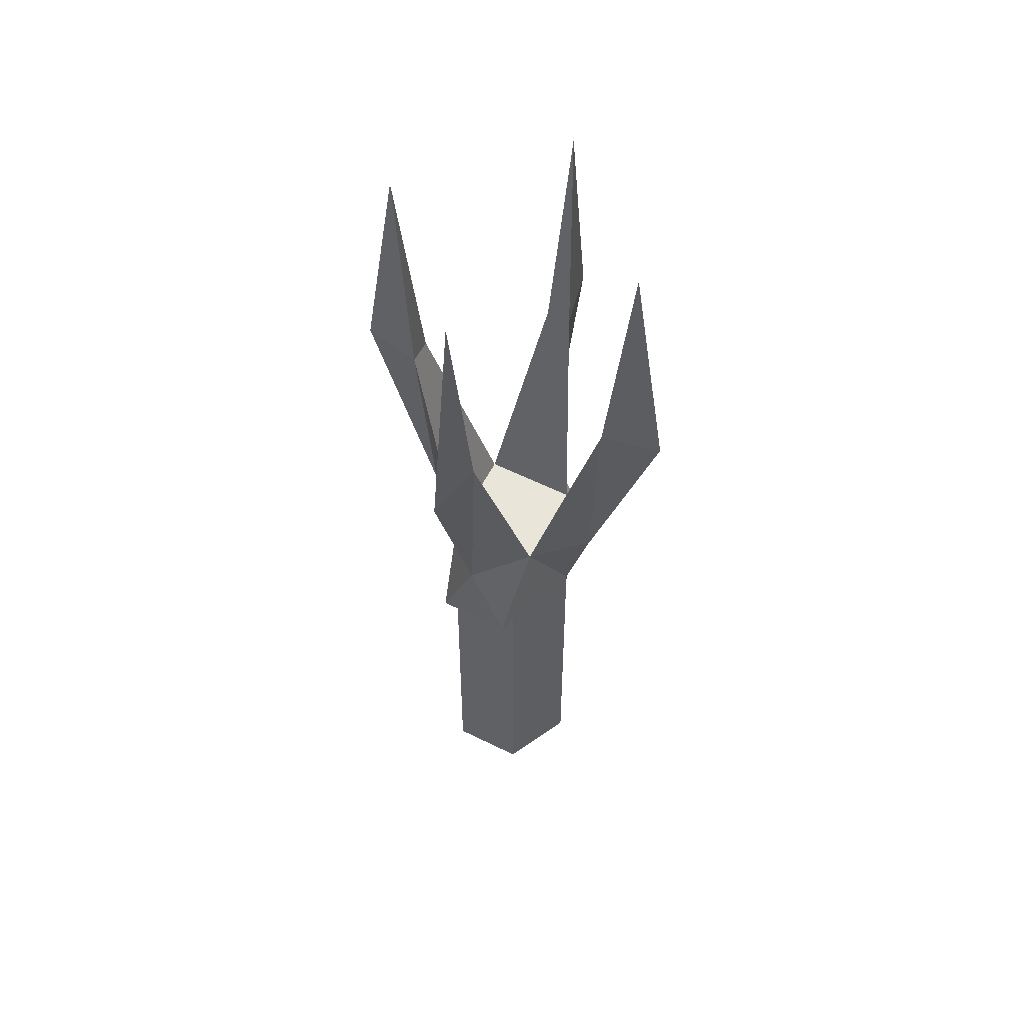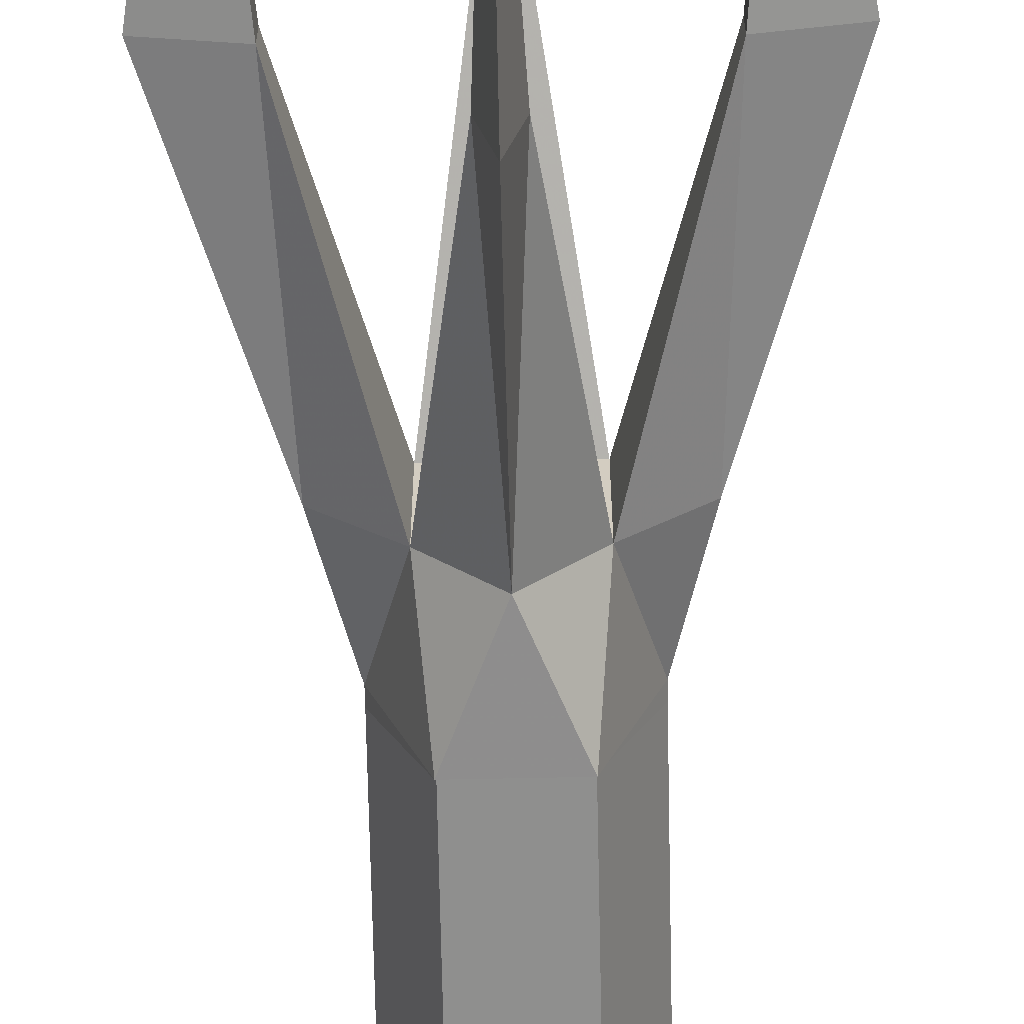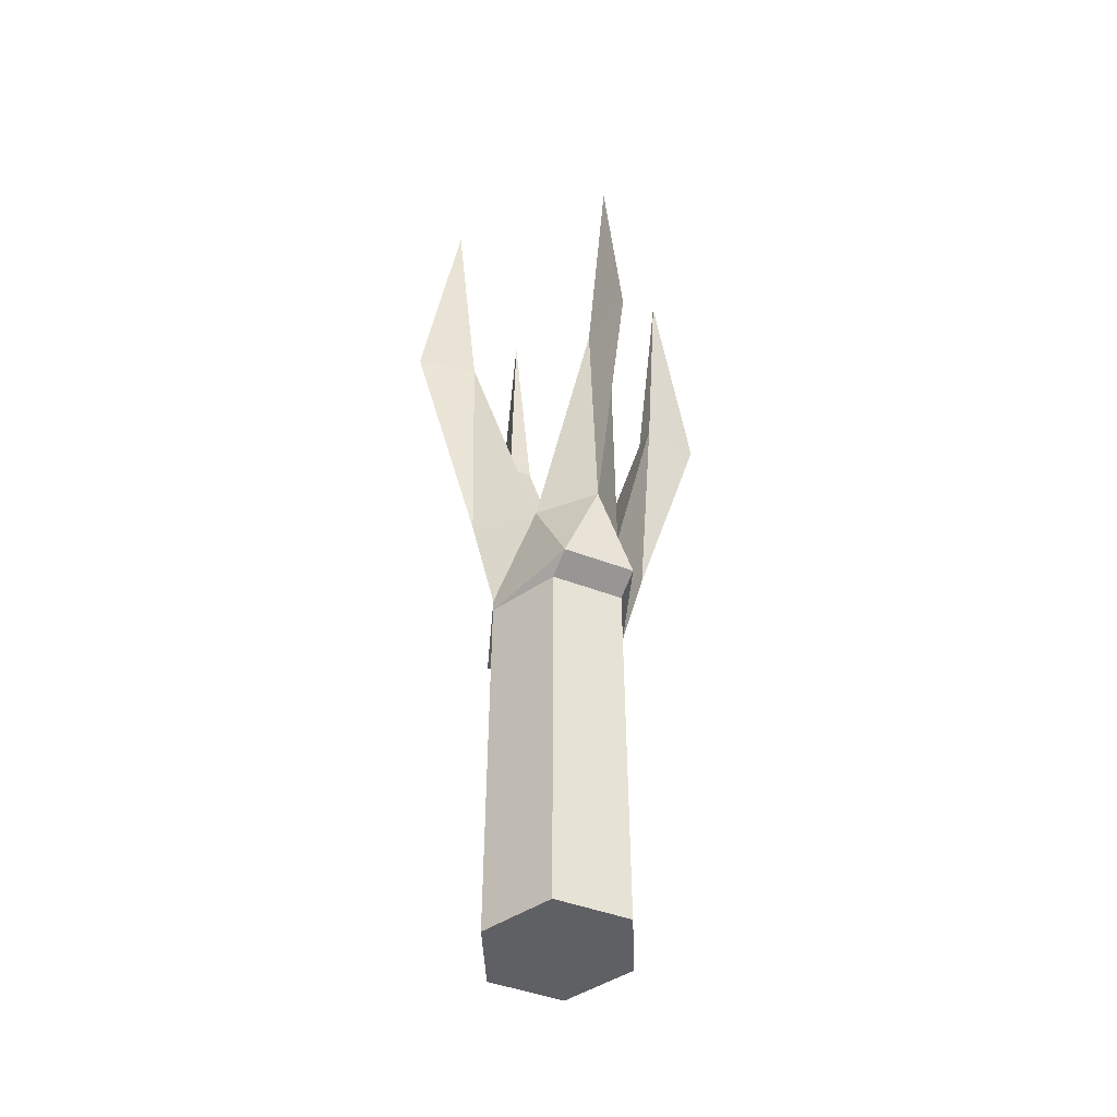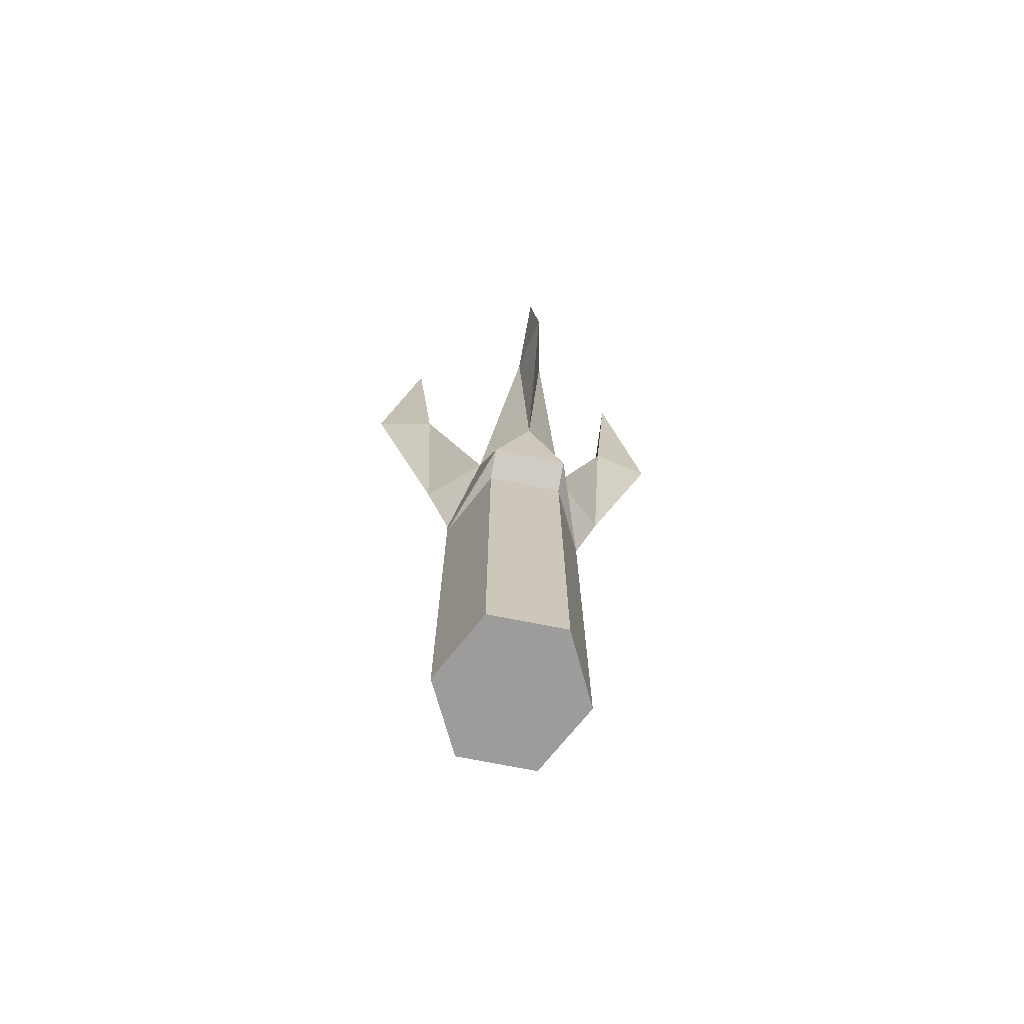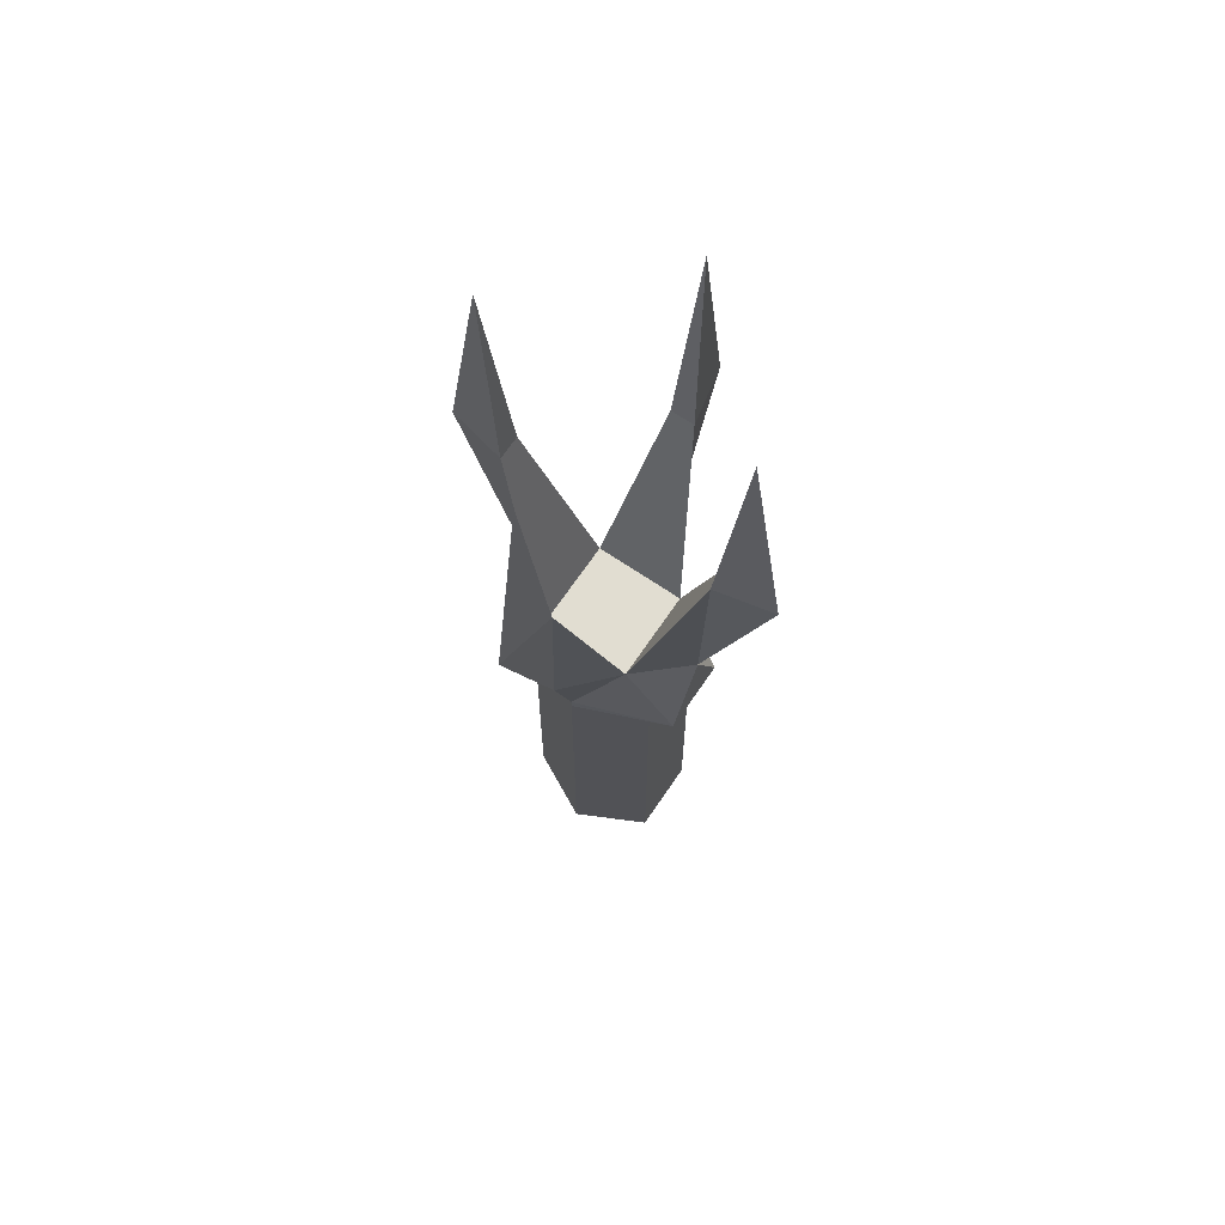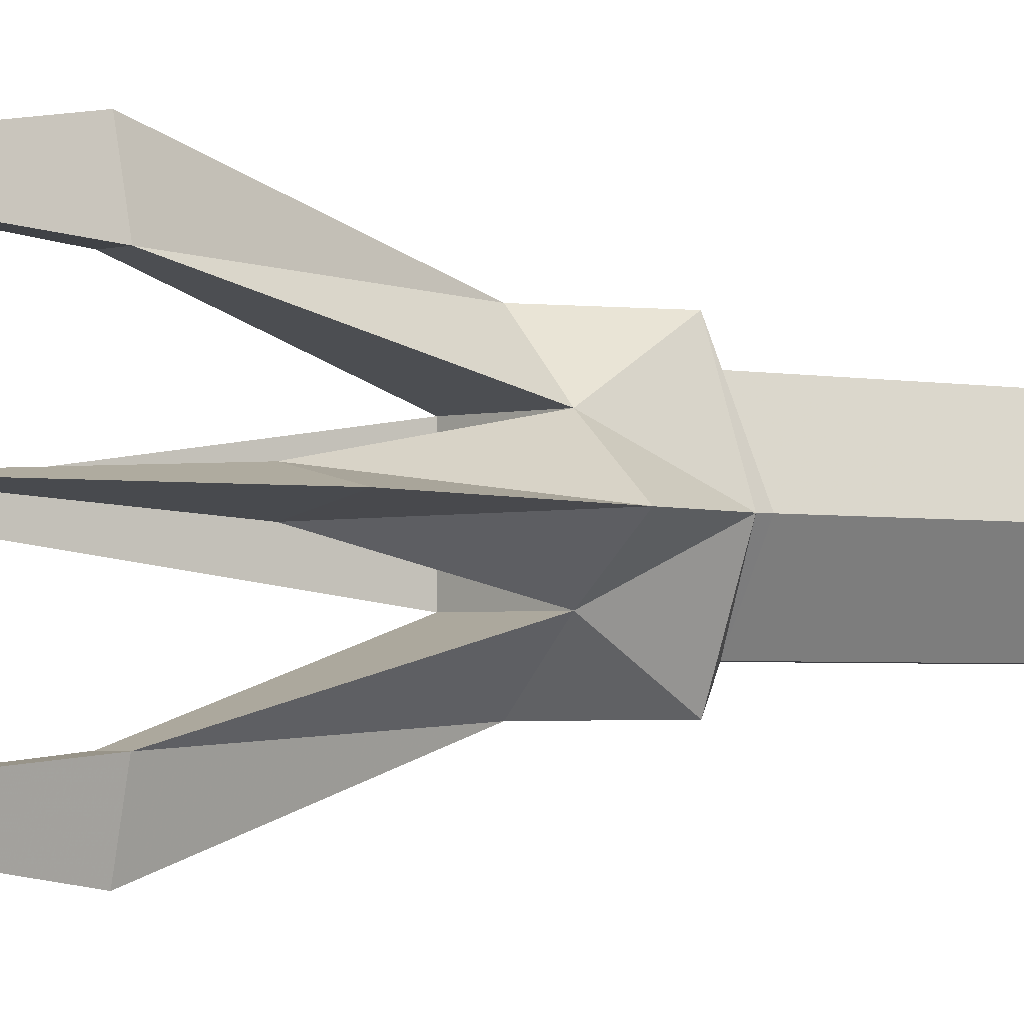
<metadata>
{"format":"obj","ext":"obj","renderer":"f3d","projection":"perspective","resolution":1024,"background":"white","views":[{"elev":57.7,"azim":27.2,"up":"+Y"},{"elev":-64.9,"azim":-178.8,"up":"+Z"},{"elev":-44.3,"azim":155.6,"up":"+Y"},{"elev":-70.3,"azim":168.6,"up":"+Y"},{"elev":68.7,"azim":-55.8,"up":"+Y"},{"elev":-2.0,"azim":-133.5,"up":"+Z"}]}
</metadata>
<code>
o Cylinder.011
v -0.03852 2.839 0
v 0.03852 2.839 0
v -0.006679 3.014 0.05792
v 0.006679 3.014 0.05792
v 0.01987 2.84 -0.05195
v 0 3.014 0.08997
v -0.01987 2.84 -0.05195
v 0 2.89 0.05212
v -0.01987 2.84 0.05195
v 0 2.89 -0.05212
v 0.01987 2.84 0.05195
v -0.03852 2.833 0
v 0.03852 2.833 0
v 0.01987 2.833 -0.03708
v -0.01987 2.833 -0.03708
v -0.01987 2.833 0.03708
v 0.01987 2.833 0.03708
v -0.03952 2.629 0
v 0.03952 2.629 0
v 0.02038 2.629 -0.03804
v -0.02038 2.629 -0.03804
v -0.02038 2.629 0.03805
v 0.02038 2.629 0.03805
v 0 3.014 -0.08997
v 0.006687 3.014 -0.05792
v -0.006687 3.014 -0.05792
v 0 3.145 0.06876
v 0 3.145 -0.06876
v 0.05792 3.014 -0.006679
v 0.05792 3.014 0.006679
v 0.08997 3.014 0
v 0.05212 2.89 0
v -0.05212 2.89 0
v -0.08997 3.014 0
v -0.05792 3.014 -0.006686
v -0.05792 3.014 0.006687
v 0.06876 3.145 0
v -0.06876 3.145 0
v -0.02484 2.89 0.02485
v 0.02484 2.89 0.02484
v 0.02485 2.89 -0.02484
v -0.02485 2.89 -0.02485
f 2 11 17 13
f 5 7 10
f 11 9 16 17
f 13 17 23 19
f 17 16 22 23
f 9 1 12 16
f 7 5 14 15
f 1 7 15 12
f 5 2 13 14
f 22 18 19 23
f 18 21 20 19
f 16 12 18 22
f 15 14 20 21
f 12 15 21 18
f 14 13 19 20
f 36 35 38
f 37 29 30
f 30 31 37
f 35 34 38
f 31 29 37
f 34 36 38
f 27 4 3
f 26 25 28
f 9 11 8
f 25 24 28
f 6 4 27
f 24 26 28
f 3 6 27
f 6 8 4
f 31 30 32
f 24 25 10
f 31 32 29
f 34 35 33
f 24 10 26
f 6 3 8
f 34 33 36
f 4 8 40
f 30 40 32
f 32 40 2
f 8 11 40
f 2 40 11
f 32 2 41
f 29 32 41
f 25 41 10
f 5 10 41
f 2 5 41
f 26 10 42
f 35 42 33
f 33 42 1
f 10 7 42
f 1 42 7
f 36 33 39
f 33 1 39
f 9 8 39
f 3 39 8
f 1 9 39
f 26 42 41 25
f 36 39 42 35
f 4 40 39 3
f 29 41 40 30
f 41 42 39 40

</code>
